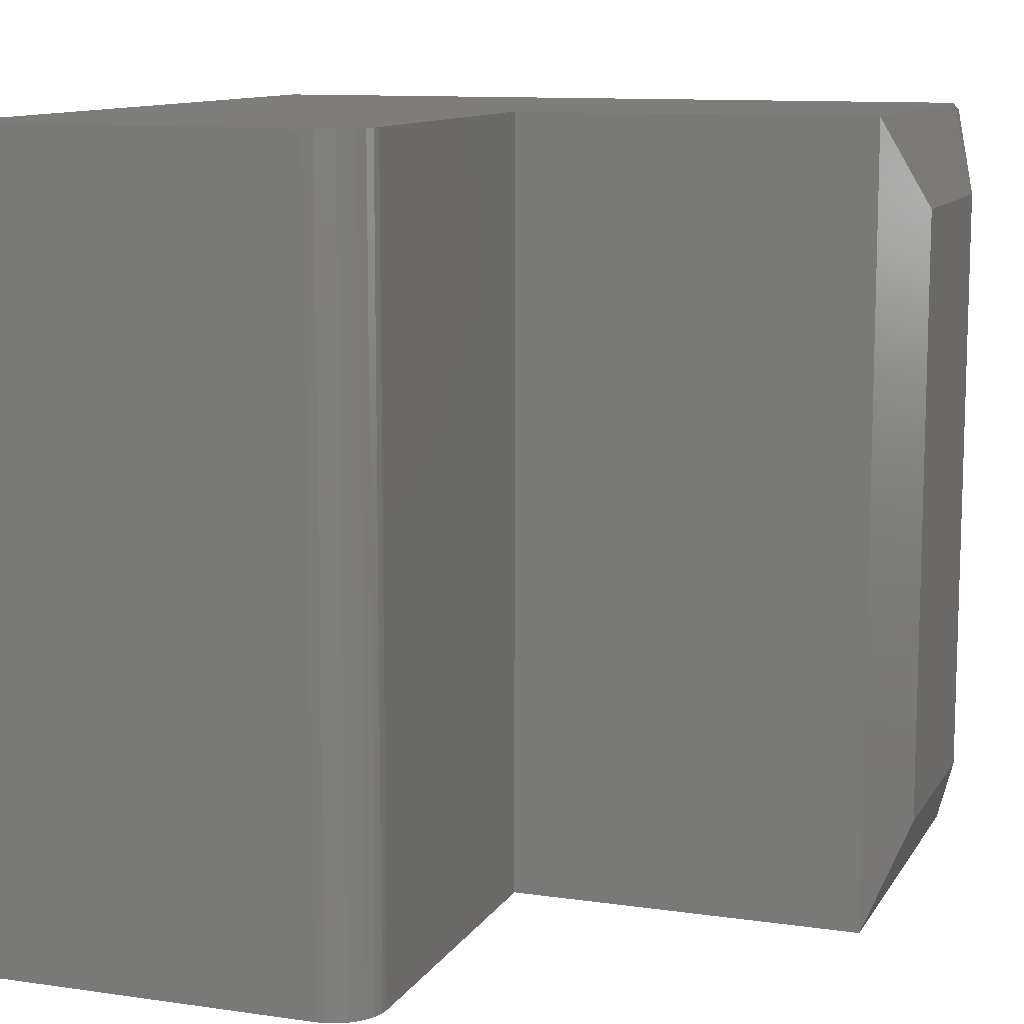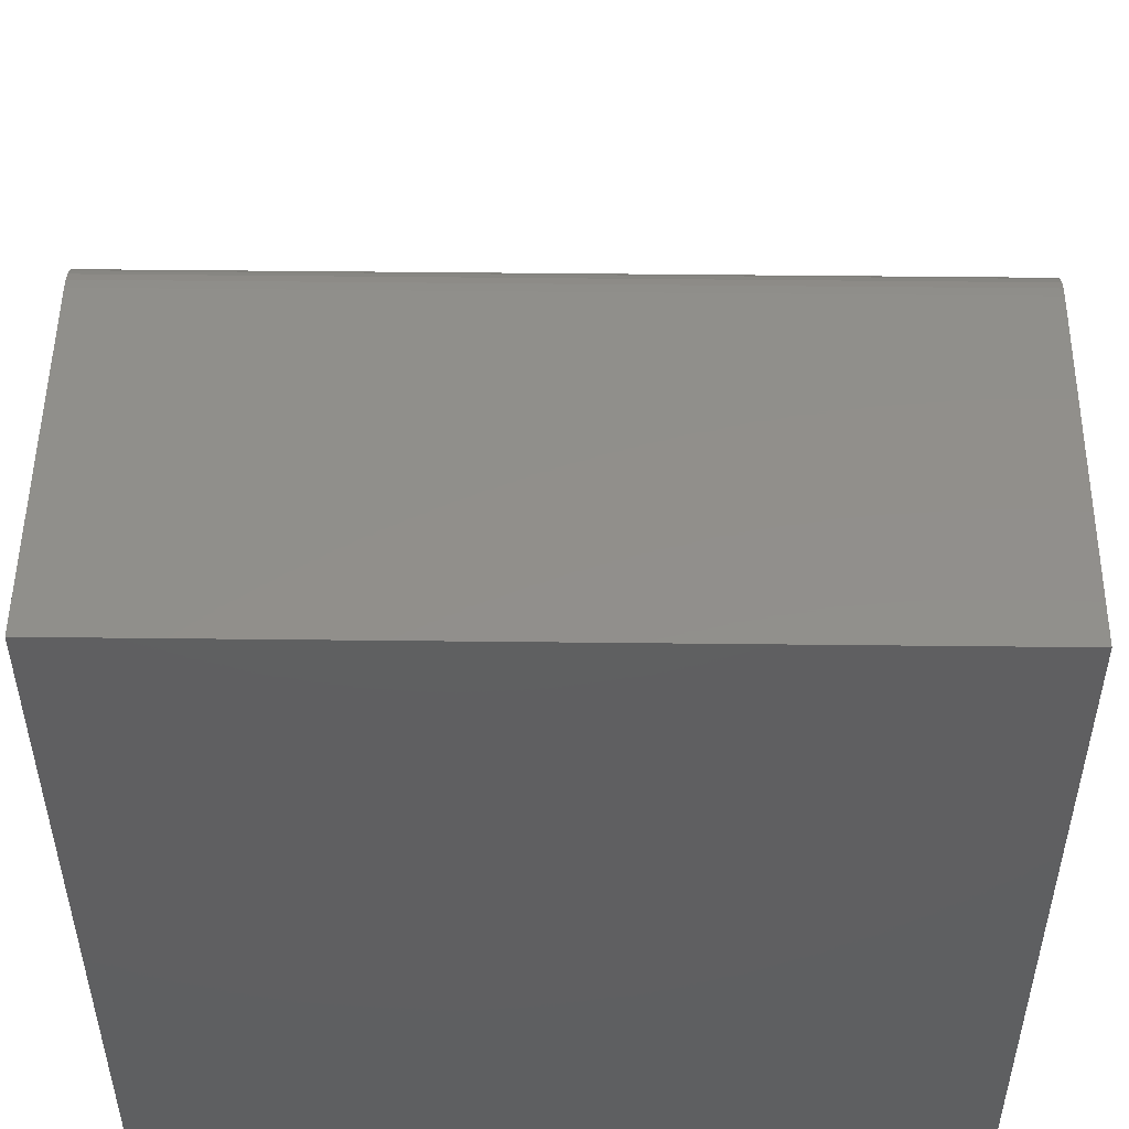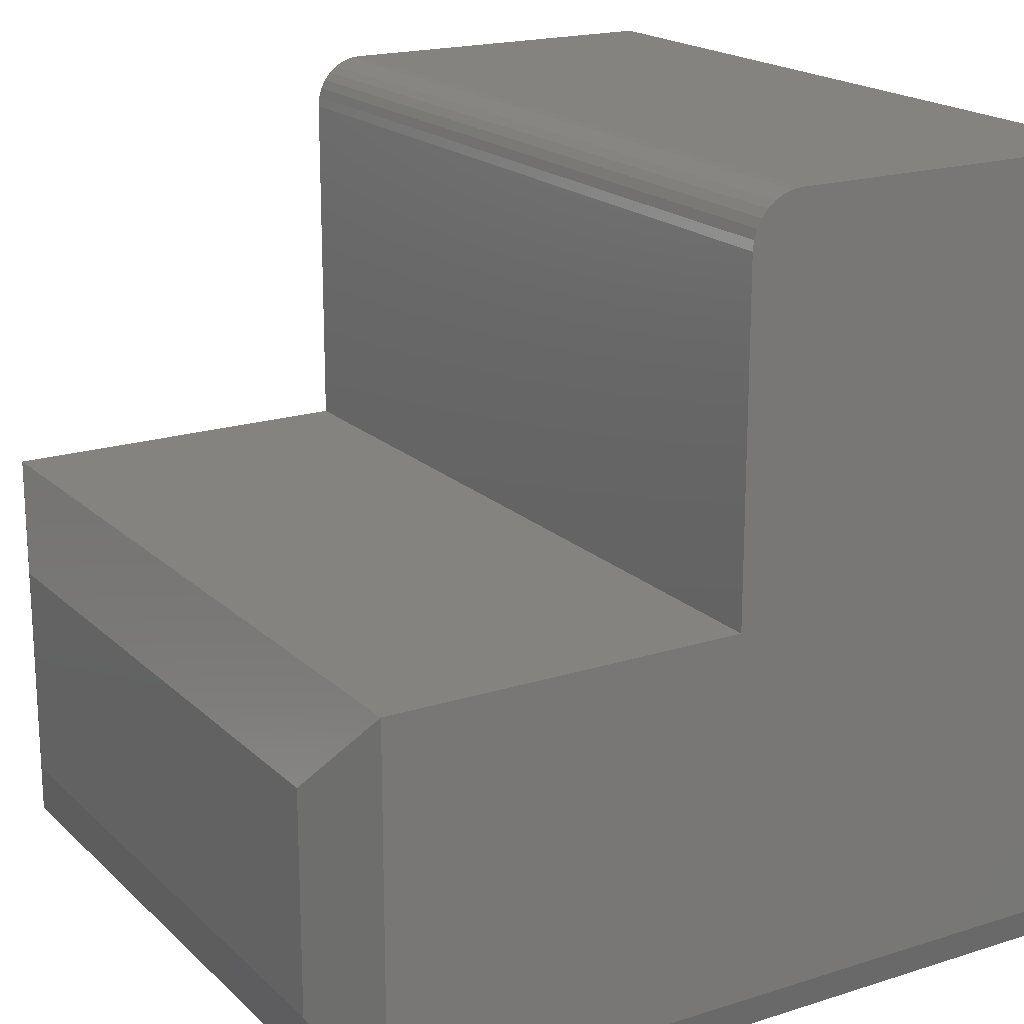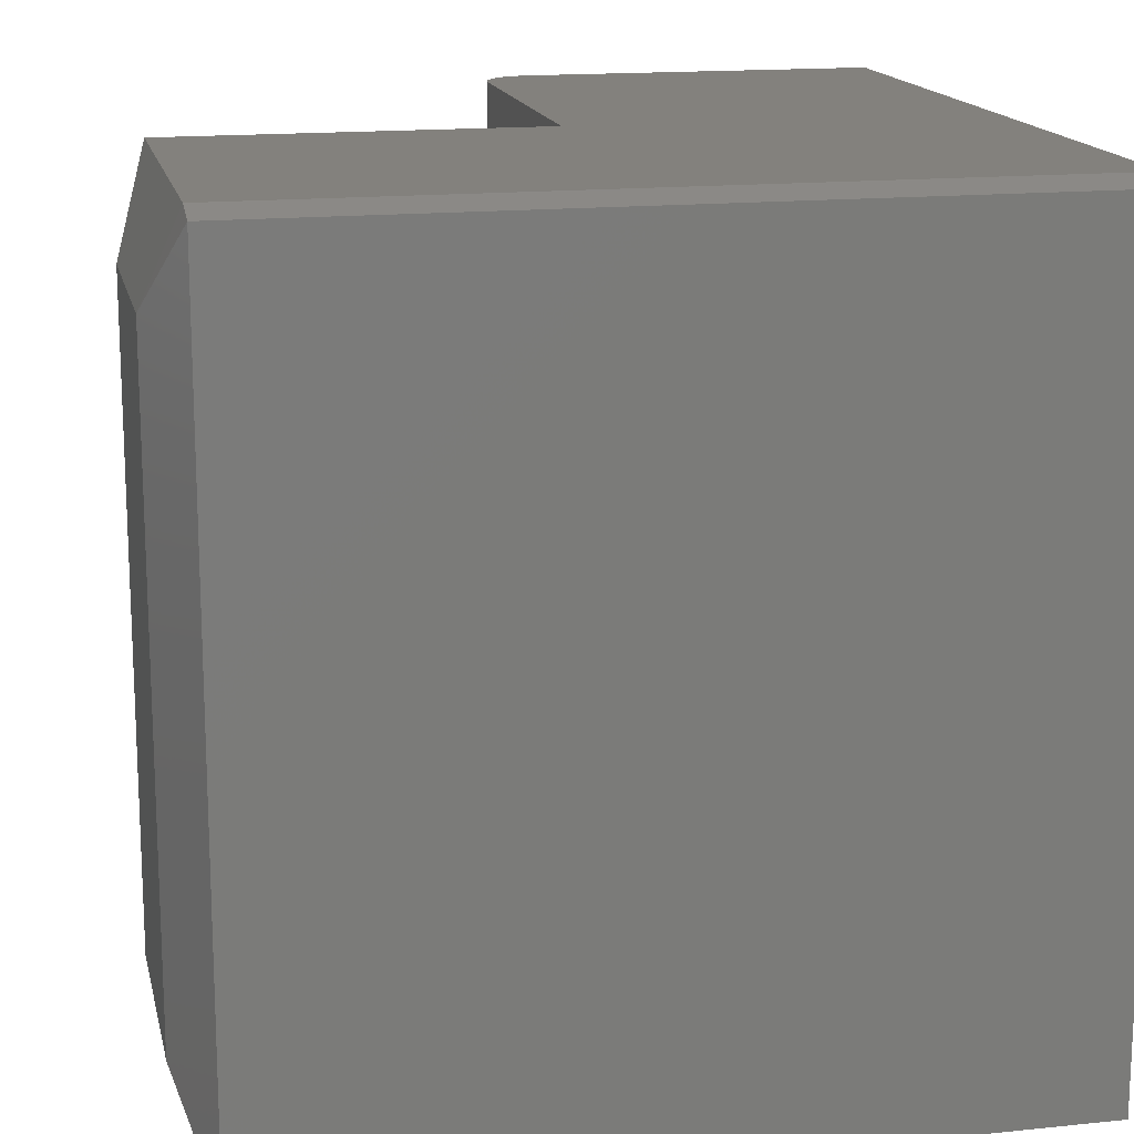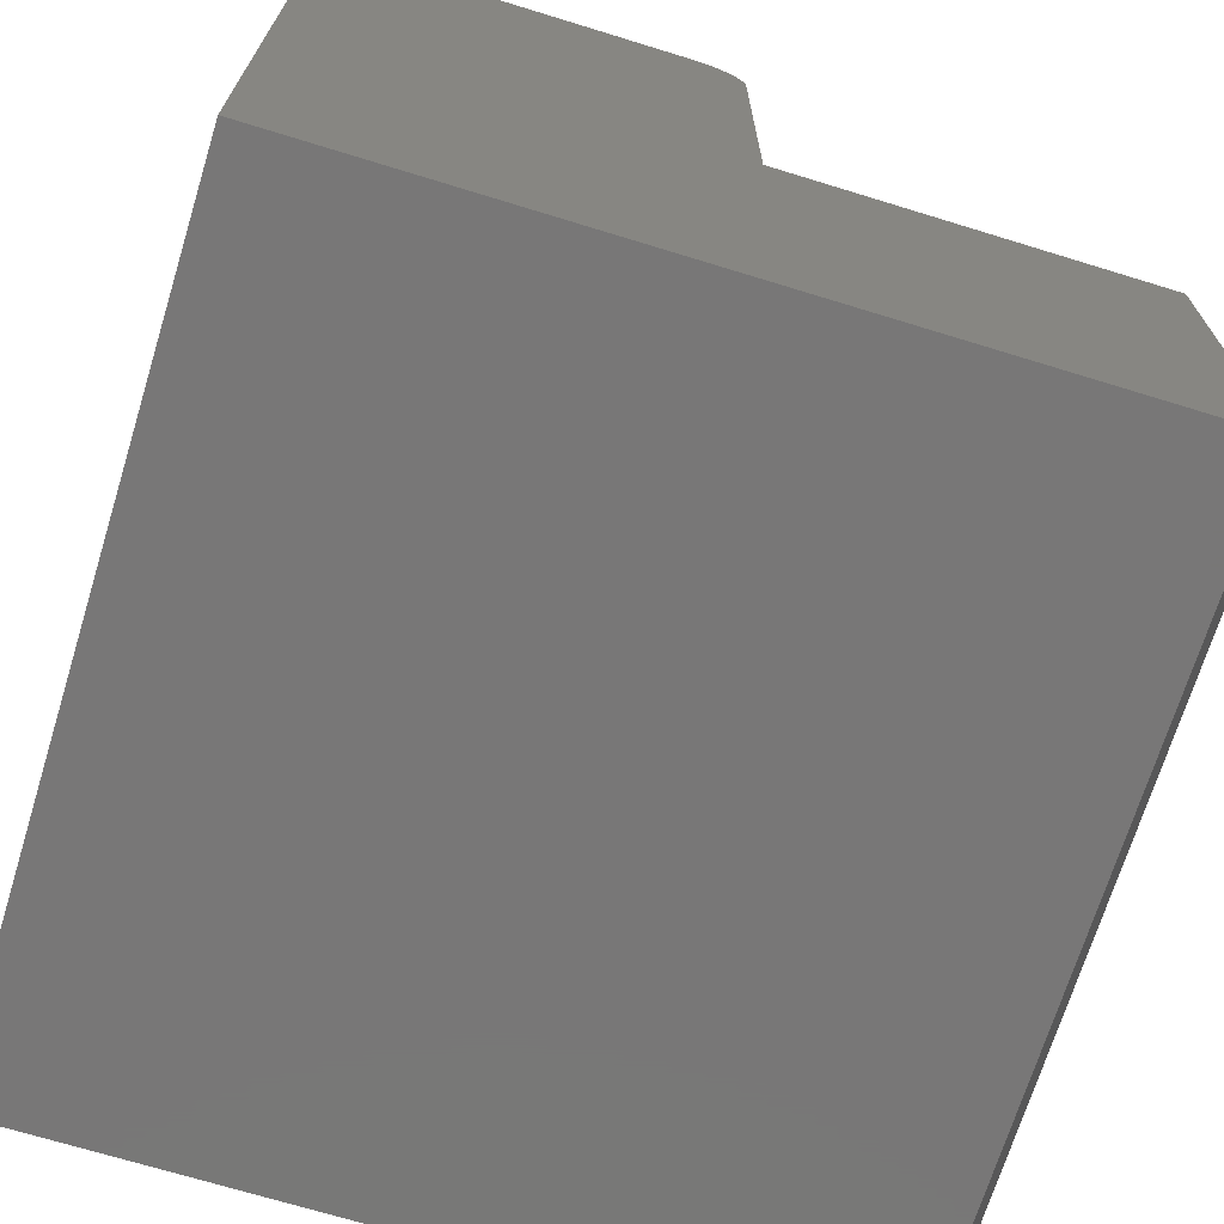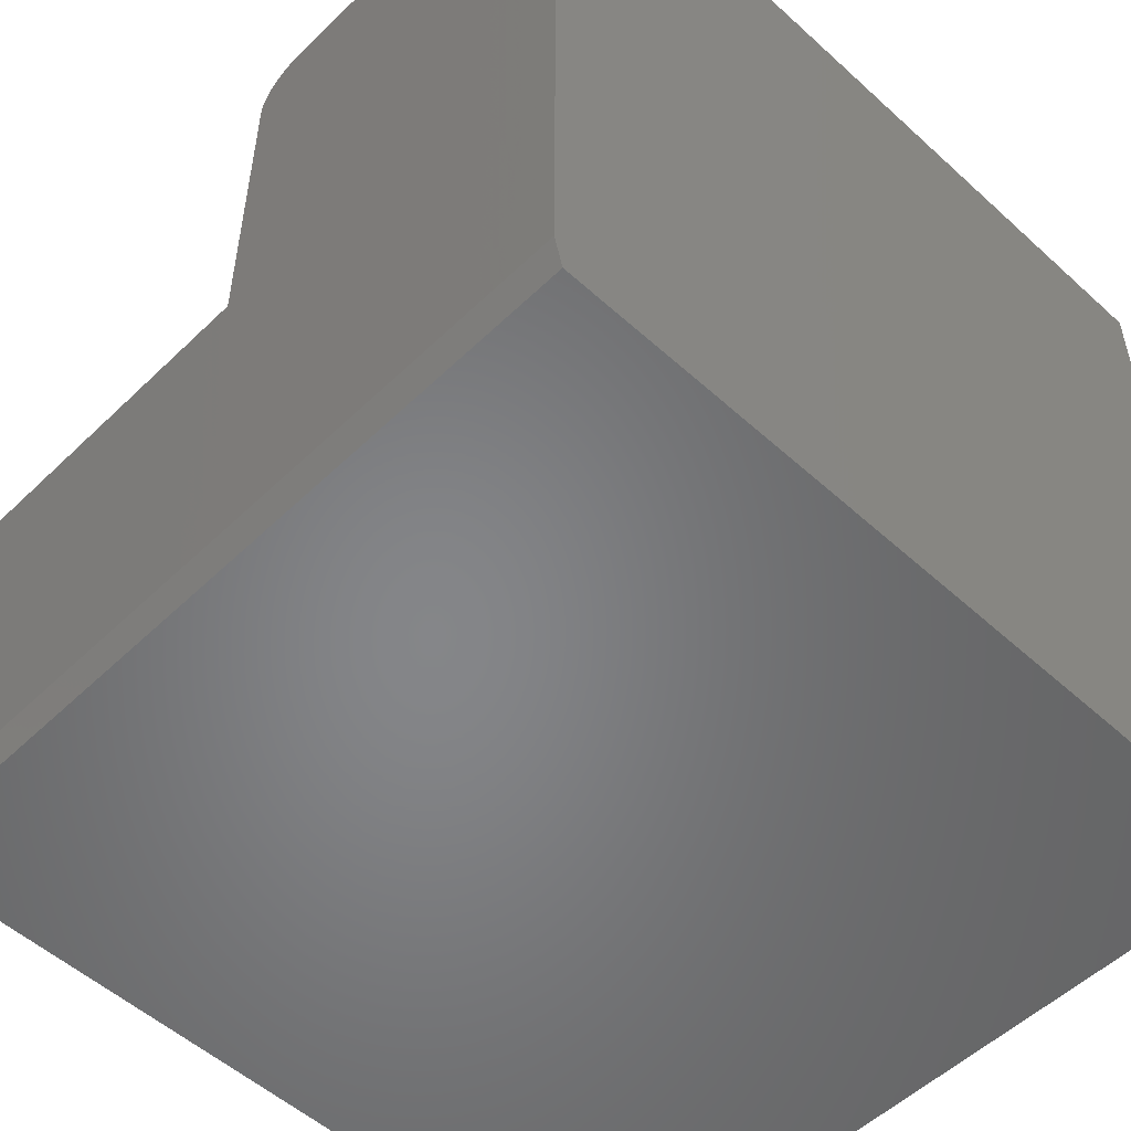
<metadata>
{"format":"stl","ext":"stl","renderer":"f3d","projection":"perspective","resolution":1024,"background":"white","views":[{"elev":10.9,"azim":19.7,"up":"+Y"},{"elev":50.7,"azim":-89.3,"up":"+Z"},{"elev":18.9,"azim":148.9,"up":"+Z"},{"elev":15.8,"azim":167.8,"up":"+Y"},{"elev":-70.1,"azim":-17.1,"up":"+Z"},{"elev":-52.9,"azim":-134.2,"up":"+Z"}]}
</metadata>
<code>
# stl→obj: 34 verts, 64 faces
v -0.4088 3.788e-17 0.7491
v -0.4 3.886e-17 0.7464
v -0.4179 3.687e-17 0.75
v -0.75 5.099e-33 0.75
v -0.3919 3.976e-17 0.7421
v -0.3848 4.055e-17 0.7363
v -0.379 4.119e-17 0.7292
v -0.3746 4.168e-17 0.7211
v -0.372 4.197e-17 0.7123
v -0.3711 4.207e-17 0.7031
v -0.3711 4.207e-17 0.3789
v -0.75 2.124e-34 0.03125
v -0.03125 7.98e-17 0.03125
v -0.03125 7.98e-17 0.3789
v -0.4179 -0.75 0.75
v -0.4 -0.75 0.7464
v -0.4088 -0.75 0.7491
v -0.75 -0.75 0.75
v -0.75 -0.75 0
v -0.3711 -0.75 0.7031
v -0.372 -0.75 0.7123
v -0.3746 -0.75 0.7211
v -0.379 -0.75 0.7292
v -0.3848 -0.75 0.7363
v -0.3919 -0.75 0.7421
v -0.03125 -0.75 -9.952e-17
v -0.03125 -0.75 0.3789
v -0.3711 -0.75 0.3789
v 2.748e-17 -0.08594 0.293
v 1.48e-17 -0.08594 0.08594
v -0.03125 -0.007812 -4.401e-17
v -0.75 -0.007812 0
v 7.899e-17 -0.6641 0.08594
v 9.167e-17 -0.6641 0.293
f 1 2 3
f 4 3 2
f 4 2 5
f 4 5 6
f 4 6 7
f 4 7 8
f 4 8 9
f 4 9 10
f 4 10 11
f 4 11 12
f 12 11 13
f 13 11 14
f 15 16 17
f 18 19 20
f 18 20 21
f 18 21 22
f 18 22 23
f 18 23 24
f 18 24 25
f 18 25 16
f 18 16 15
f 26 27 19
f 19 27 28
f 19 28 20
f 3 4 15
f 15 4 18
f 11 10 28
f 28 10 20
f 3 15 1
f 1 15 17
f 1 17 2
f 2 17 16
f 2 16 5
f 5 16 25
f 5 25 6
f 6 25 24
f 6 24 7
f 7 24 23
f 7 23 8
f 8 23 22
f 8 22 9
f 9 22 21
f 9 21 10
f 10 21 20
f 14 29 13
f 13 29 30
f 13 30 31
f 32 31 19
f 19 31 26
f 19 18 32
f 32 18 4
f 32 4 12
f 26 31 33
f 33 31 30
f 32 12 31
f 31 12 13
f 14 11 27
f 27 11 28
f 30 29 33
f 33 29 34
f 14 27 29
f 29 27 34
f 27 26 34
f 34 26 33

</code>
